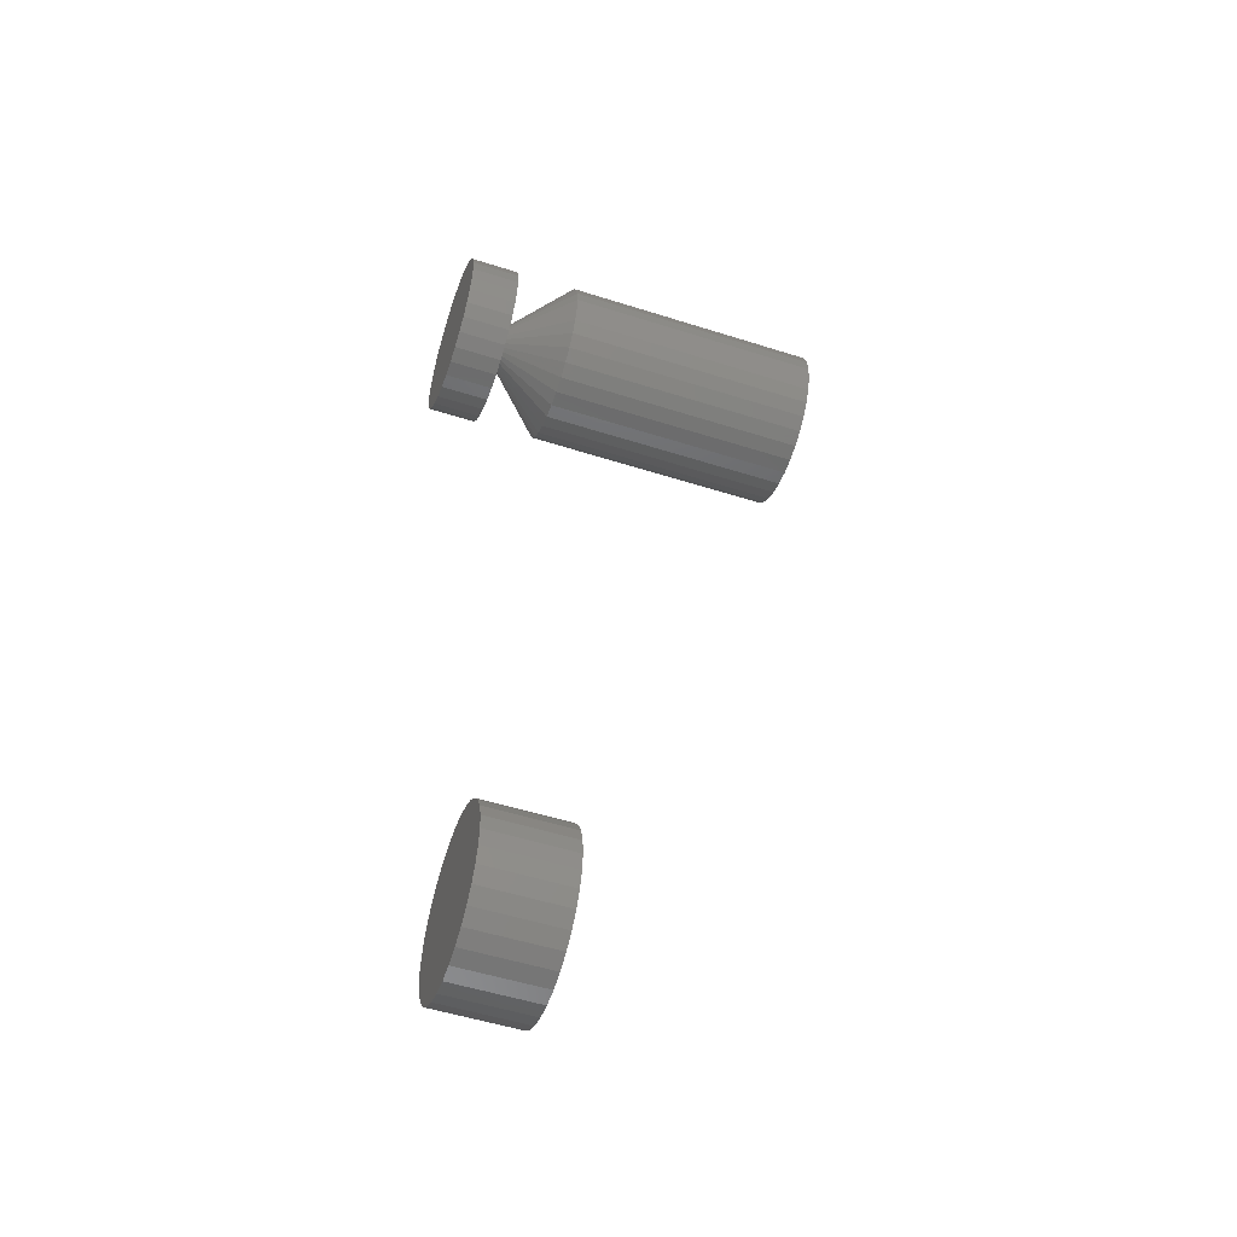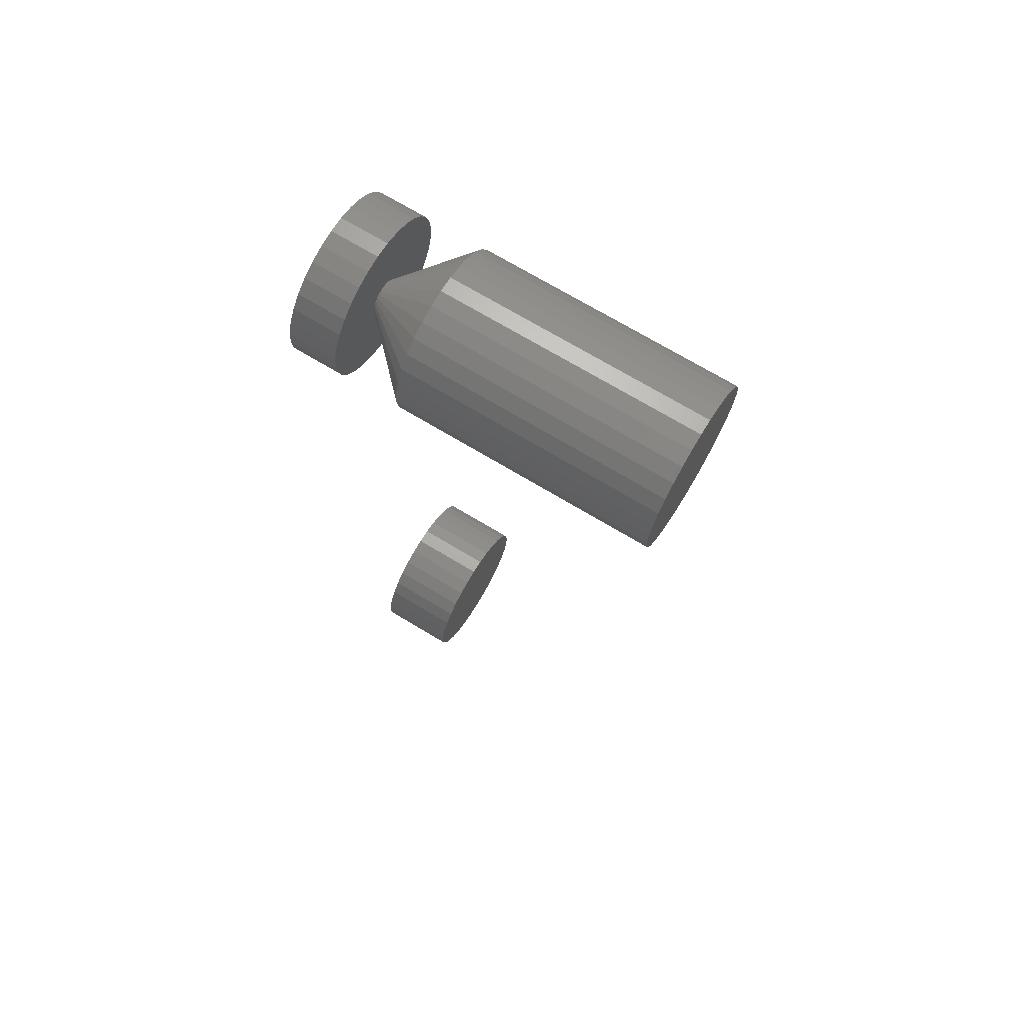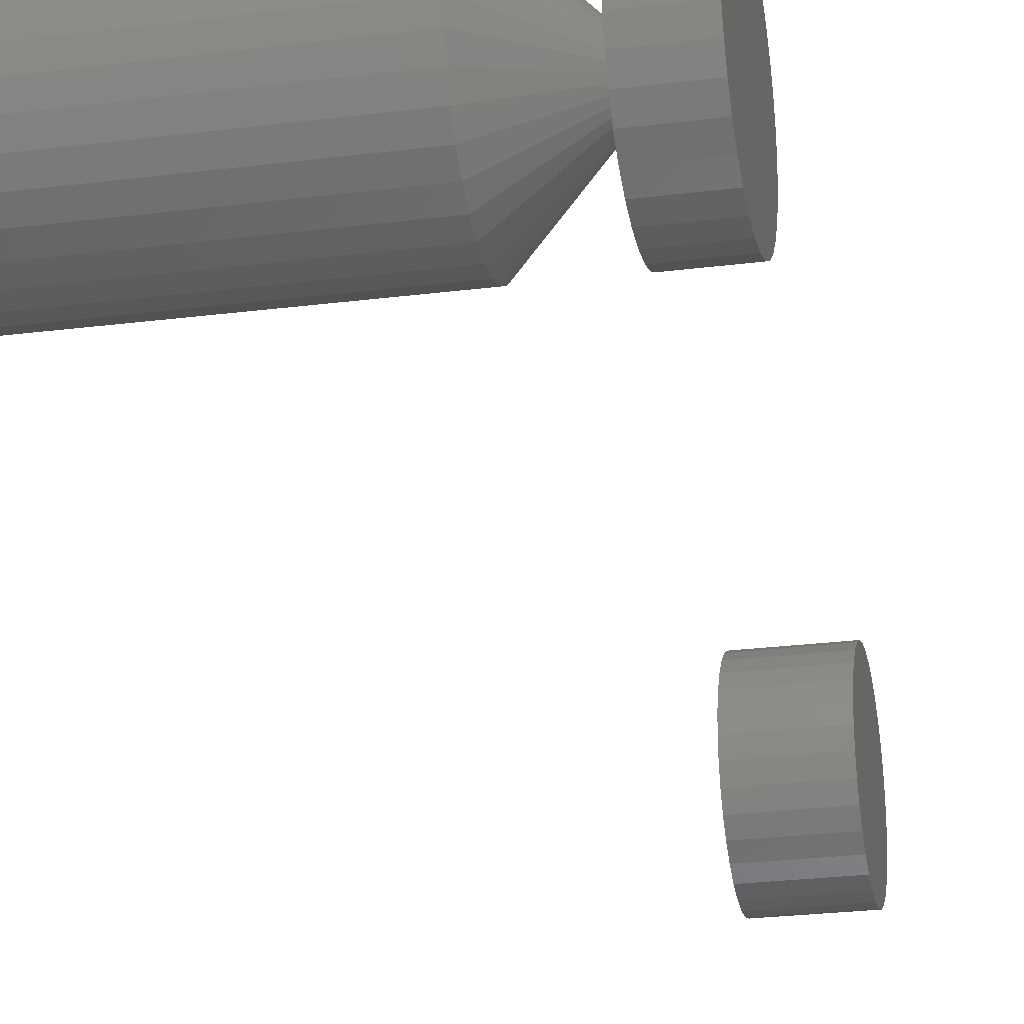
<metadata>
{"format":"stl","ext":"stl","renderer":"f3d","projection":"perspective","resolution":1024,"background":"white","views":[{"elev":-52.0,"azim":-19.0,"up":"+Y"},{"elev":71.6,"azim":31.0,"up":"+Y"},{"elev":-25.3,"azim":-168.4,"up":"+Z"}]}
</metadata>
<code>
# stl→obj: 224 verts, 440 faces
v 0 0.6883 -4.834e-18
v 0 0.6575 -8.696e-18
v 0 0.6573 -0.001604
v 0 0.6434 -0.005815
v 0 0.6461 -0.007598
v 0 0.6447 -0.006838
v 0 0.6209 -0.02791
v 0 0.6124 -0.01511
v 0 0.616 -0.02193
v 0 0.6768 -0.02791
v 0 0.6817 -0.02193
v 0 0.6853 -0.01511
v 0 0.664 -0.03647
v 0 0.6488 -0.03947
v 0 0.6565 -0.03872
v 0 0.6094 4.834e-18
v 0 0.6101 -0.007701
v 0 0.6412 -0.001604
v 0 0.641 -1.758e-18
v -6.245e-17 0.6412 0.001604
v 0 0.6101 0.007701
v -6.245e-17 0.6417 0.003147
v -6.245e-17 0.6424 0.004569
v -6.245e-17 0.6434 0.005815
v -6.245e-17 0.6447 0.006838
v -6.245e-17 0.6461 0.007598
v 0 0.6337 0.03647
v 0 0.6269 0.03282
v 0 0.6209 0.02791
v 0 0.616 0.02193
v 0 0.6124 0.01511
v 0 0.6488 0.03947
v 0 0.6411 0.03872
v -6.245e-17 0.6477 0.008066
v -6.245e-17 0.6493 0.008224
v 0 0.6424 -0.004569
v 0 0.6417 -0.003147
v 0 0.6493 -0.008224
v 0 0.6269 -0.03282
v 0 0.6337 -0.03647
v 0 0.6411 -0.03872
v 0 0.6708 -0.03282
v 0 0.6477 -0.008066
v 0 0.6853 0.01511
v -6.245e-17 0.6509 0.008066
v -6.245e-17 0.6524 0.007598
v -6.245e-17 0.6538 0.006838
v 0 0.6876 0.007701
v 0 0.6817 0.02193
v 0 0.6768 0.02791
v 0 0.6708 0.03282
v 0 0.664 0.03647
v 0 0.6565 0.03872
v -6.245e-17 0.6551 0.005815
v -6.245e-17 0.6561 0.004569
v -6.245e-17 0.6569 0.003147
v -6.245e-17 0.6573 0.001604
v 0 0.6538 -0.006838
v 0 0.6524 -0.007598
v 0 0.6509 -0.008066
v 0 0.6876 -0.007701
v 0 0.6569 -0.003147
v 0 0.6561 -0.004569
v 0 0.6551 -0.005815
v 0.03125 0.688 0.007701
v 0.03125 0.6887 -5.198e-17
v 0.03125 0.6098 2.417e-18
v 0.03125 0.6105 0.007701
v 0.03125 0.6857 0.01511
v 0.03125 0.6772 0.02791
v 0.03125 0.6821 0.02193
v 0.03125 0.6644 0.03647
v 0.03125 0.6712 0.03282
v 0.03125 0.6493 0.03947
v 0.03125 0.657 0.03872
v 0.03125 0.6342 0.03647
v 0.03125 0.6416 0.03872
v 0.03125 0.6213 0.02791
v 0.03125 0.6273 0.03282
v 0.03125 0.6128 0.01511
v 0.03125 0.6164 0.02193
v 0.03125 0.6105 -0.007701
v 0.03125 0.688 -0.007701
v 0.03125 0.6128 -0.01511
v 0.03125 0.6213 -0.02791
v 0.03125 0.6164 -0.02193
v 0.03125 0.6342 -0.03647
v 0.03125 0.6273 -0.03282
v 0.03125 0.6493 -0.03947
v 0.03125 0.6416 -0.03872
v 0.03125 0.6644 -0.03647
v 0.03125 0.657 -0.03872
v 0.03125 0.6772 -0.02791
v 0.03125 0.6712 -0.03282
v 0.03125 0.6857 -0.01511
v 0.03125 0.6821 -0.02193
v -0.02344 0.6337 0.03647
v -0.02344 0.6411 0.03872
v -0.02344 0.6488 0.03947
v -0.02344 0.6565 0.03872
v -0.02344 0.664 0.03647
v -0.02344 0.6269 0.03282
v -0.02344 0.6708 0.03282
v -0.02344 0.6209 0.02791
v -0.02344 0.6768 0.02791
v -0.02344 0.616 0.02193
v -0.02344 0.6817 0.02193
v -0.02344 0.6124 0.01511
v -0.02344 0.6853 0.01511
v -0.02344 0.6101 0.007701
v -0.02344 0.6876 0.007701
v -0.02344 0.6853 -0.01511
v -0.02344 0.6124 -0.01511
v -0.02344 0.6876 -0.007701
v -0.02344 0.616 -0.02193
v -0.02344 0.6817 -0.02193
v -0.02344 0.6209 -0.02791
v -0.02344 0.6768 -0.02791
v -0.02344 0.6269 -0.03282
v -0.02344 0.6708 -0.03282
v -0.02344 0.6337 -0.03647
v -0.02344 0.664 -0.03647
v -0.02344 0.6411 -0.03872
v -0.02344 0.6488 -0.03947
v -0.02344 0.6565 -0.03872
v -0.02344 0.6101 -0.007701
v -0.02344 0.6094 4.834e-18
v -0.02344 0.6883 -4.834e-18
v 0.1562 0.6887 -7.251e-18
v 0.1562 0.688 -0.007701
v 0.1562 0.6857 -0.01511
v 0.1562 0.6821 -0.02193
v 0.1562 0.6772 -0.02791
v 0.1562 0.6712 -0.03282
v 0.1562 0.6644 -0.03647
v 0.1562 0.657 -0.03872
v 0.1562 0.6493 -0.03947
v 0.1562 0.6416 -0.03872
v 0.1562 0.6342 -0.03647
v 0.1562 0.6273 -0.03282
v 0.1562 0.6213 -0.02791
v 0.1562 0.6164 -0.02193
v 0.1562 0.6128 -0.01511
v 0.1562 0.6105 -0.007701
v 0.1562 0.6098 2.417e-18
v 0.1562 0.6105 0.007701
v 0.1562 0.6128 0.01511
v 0.1562 0.6164 0.02193
v 0.1562 0.6213 0.02791
v 0.1562 0.6273 0.03282
v 0.1562 0.6342 0.03647
v 0.1562 0.6416 0.03872
v 0.1562 0.6493 0.03947
v 0.1562 0.657 0.03872
v 0.1562 0.6644 0.03647
v 0.1562 0.6712 0.03282
v 0.1562 0.6772 0.02791
v 0.1562 0.6821 0.02193
v 0.1562 0.6857 0.01511
v 0.1562 0.688 0.007701
v 0.03906 0.2526 0.04054
v 0.03906 0.2449 0.03978
v 0.03906 0.2375 0.03754
v 0.03906 0.2603 0.03978
v 0.03906 0.2677 0.03754
v 0.03906 0.2307 0.03389
v 0.03906 0.2746 0.03389
v 0.03906 0.2247 0.02898
v 0.03906 0.2805 0.02898
v 0.03906 0.2198 0.023
v 0.03906 0.2855 0.023
v 0.03906 0.2162 0.01617
v 0.03906 0.2891 0.01617
v 0.03906 0.2139 0.00877
v 0.03906 0.2913 0.00877
v 0.03906 0.2913 -0.006632
v 0.03906 0.2162 -0.01404
v 0.03906 0.2891 -0.01404
v 0.03906 0.2198 -0.02086
v 0.03906 0.2855 -0.02086
v 0.03906 0.2247 -0.02684
v 0.03906 0.2805 -0.02684
v 0.03906 0.2307 -0.03175
v 0.03906 0.2746 -0.03175
v 0.03906 0.2375 -0.0354
v 0.03906 0.2677 -0.0354
v 0.03906 0.2449 -0.03765
v 0.03906 0.2526 -0.0384
v 0.03906 0.2603 -0.03765
v 0.03906 0.2921 0.001069
v 0.03906 0.2132 0.001069
v 0.03906 0.2139 -0.006632
v -8.963e-18 0.2375 0.03754
v -9.088e-18 0.2449 0.03978
v -9.13e-18 0.2526 0.04054
v -9.088e-18 0.2603 0.03978
v -8.963e-18 0.2677 0.03754
v -8.761e-18 0.2307 0.03389
v -8.761e-18 0.2746 0.03389
v -8.488e-18 0.2247 0.02898
v -8.488e-18 0.2805 0.02898
v -8.156e-18 0.2198 0.023
v -8.156e-18 0.2855 0.023
v -7.777e-18 0.2162 0.01617
v -7.777e-18 0.2891 0.01617
v -7.366e-18 0.2139 0.00877
v -7.366e-18 0.2913 0.00877
v -6.1e-18 0.2891 -0.01404
v -6.1e-18 0.2162 -0.01404
v -6.511e-18 0.2913 -0.006632
v -5.722e-18 0.2198 -0.02086
v -5.722e-18 0.2855 -0.02086
v -5.389e-18 0.2247 -0.02684
v -5.389e-18 0.2805 -0.02684
v -5.117e-18 0.2307 -0.03175
v -5.117e-18 0.2746 -0.03175
v -4.914e-18 0.2375 -0.0354
v -4.914e-18 0.2677 -0.0354
v -4.79e-18 0.2449 -0.03765
v -4.748e-18 0.2526 -0.0384
v -4.79e-18 0.2603 -0.03765
v -6.511e-18 0.2139 -0.006632
v -6.939e-18 0.2132 0.001069
v -6.939e-18 0.2921 0.001069
f 1 2 3
f 4 5 6
f 7 8 9
f 10 11 12
f 13 14 15
f 16 17 18
f 16 18 19
f 16 19 20
f 21 16 20
f 21 20 22
f 21 22 23
f 21 23 24
f 21 24 25
f 25 26 27
f 25 27 28
f 25 28 29
f 25 29 30
f 25 30 31
f 25 31 21
f 32 33 27
f 32 27 26
f 32 26 34
f 32 34 35
f 17 5 4
f 17 4 36
f 17 36 37
f 17 37 18
f 38 8 7
f 38 7 39
f 38 39 40
f 38 40 41
f 38 41 14
f 38 14 13
f 38 13 42
f 38 42 10
f 38 10 12
f 8 38 43
f 8 43 5
f 8 5 17
f 44 35 45
f 44 45 46
f 44 46 47
f 44 47 48
f 35 44 49
f 35 49 50
f 35 50 51
f 35 51 52
f 35 52 53
f 35 53 32
f 48 47 54
f 48 54 55
f 48 55 56
f 48 56 57
f 48 57 2
f 48 2 1
f 12 58 59
f 12 59 60
f 12 60 38
f 61 1 3
f 61 3 62
f 61 62 63
f 61 63 64
f 61 64 58
f 61 58 12
f 2 65 66
f 2 57 65
f 67 20 19
f 67 68 20
f 56 69 65
f 56 65 57
f 55 70 71
f 71 69 55
f 55 69 56
f 46 72 73
f 46 73 47
f 73 54 47
f 45 74 75
f 75 72 45
f 45 72 46
f 26 76 77
f 26 77 34
f 77 35 34
f 25 78 79
f 79 76 25
f 25 76 26
f 22 80 81
f 22 81 23
f 81 24 23
f 68 80 20
f 20 80 22
f 70 55 54
f 54 73 70
f 74 45 35
f 35 77 74
f 78 25 24
f 24 81 78
f 19 82 67
f 19 18 82
f 66 3 2
f 66 83 3
f 37 84 82
f 37 82 18
f 36 85 86
f 86 84 36
f 36 84 37
f 5 87 88
f 5 88 6
f 88 4 6
f 43 89 90
f 90 87 43
f 43 87 5
f 59 91 92
f 59 92 60
f 92 38 60
f 58 93 94
f 94 91 58
f 58 91 59
f 62 95 96
f 62 96 63
f 96 64 63
f 83 95 3
f 3 95 62
f 85 36 4
f 4 88 85
f 89 43 38
f 38 92 89
f 93 58 64
f 64 96 93
f 97 98 99
f 97 99 100
f 101 97 100
f 102 97 101
f 103 102 101
f 104 102 103
f 105 104 103
f 106 104 105
f 107 106 105
f 108 106 107
f 109 108 107
f 110 108 109
f 111 110 109
f 112 113 114
f 115 113 112
f 116 115 112
f 117 115 116
f 118 117 116
f 119 117 118
f 120 119 118
f 121 119 120
f 122 121 120
f 123 121 122
f 124 123 122
f 125 124 122
f 113 126 114
f 114 126 127
f 114 127 128
f 128 127 110
f 128 110 111
f 128 1 114
f 114 1 61
f 114 61 112
f 112 61 12
f 112 12 116
f 116 12 11
f 116 11 118
f 118 11 10
f 118 10 120
f 120 10 42
f 120 42 122
f 122 42 13
f 122 13 125
f 125 13 15
f 125 15 124
f 124 15 14
f 124 14 123
f 123 14 41
f 123 41 121
f 121 41 40
f 121 40 119
f 119 40 39
f 119 39 117
f 117 39 7
f 117 7 115
f 115 7 9
f 115 9 113
f 113 9 8
f 113 8 126
f 126 8 17
f 126 17 127
f 127 17 16
f 127 16 110
f 110 16 21
f 110 21 108
f 108 21 31
f 108 31 106
f 106 31 30
f 106 30 104
f 104 30 29
f 104 29 102
f 102 29 28
f 102 28 97
f 97 28 27
f 97 27 98
f 98 27 33
f 98 33 99
f 99 33 32
f 99 32 100
f 100 32 53
f 100 53 101
f 101 53 52
f 101 52 103
f 103 52 51
f 103 51 105
f 105 51 50
f 105 50 107
f 107 50 49
f 107 49 109
f 109 49 44
f 109 44 111
f 111 44 48
f 111 48 128
f 128 48 1
f 66 129 83
f 83 129 130
f 83 130 95
f 95 130 131
f 95 131 96
f 96 131 132
f 96 132 93
f 93 132 133
f 93 133 94
f 94 133 134
f 94 134 91
f 91 134 135
f 91 135 92
f 92 135 136
f 92 136 89
f 89 136 137
f 89 137 90
f 90 137 138
f 90 138 87
f 87 138 139
f 87 139 88
f 88 139 140
f 88 140 85
f 85 140 141
f 85 141 86
f 86 141 142
f 86 142 84
f 84 142 143
f 84 143 82
f 82 143 144
f 82 144 67
f 67 144 145
f 67 145 68
f 68 145 146
f 68 146 80
f 80 146 147
f 80 147 81
f 81 147 148
f 81 148 78
f 78 148 149
f 78 149 79
f 79 149 150
f 79 150 76
f 76 150 151
f 76 151 77
f 77 151 152
f 77 152 74
f 74 152 153
f 74 153 75
f 75 153 154
f 75 154 72
f 72 154 155
f 72 155 73
f 73 155 156
f 73 156 70
f 70 156 157
f 70 157 71
f 71 157 158
f 71 158 69
f 69 158 159
f 69 159 65
f 65 159 160
f 65 160 66
f 66 160 129
f 153 152 151
f 154 153 151
f 154 151 155
f 155 151 150
f 155 150 156
f 156 150 149
f 156 149 157
f 157 149 148
f 157 148 158
f 158 148 147
f 158 147 159
f 159 147 146
f 159 146 160
f 130 143 131
f 131 143 142
f 131 142 132
f 132 142 141
f 132 141 133
f 133 141 140
f 133 140 134
f 134 140 139
f 134 139 135
f 135 139 138
f 135 138 137
f 135 137 136
f 160 146 129
f 129 146 145
f 129 145 130
f 130 145 144
f 130 144 143
f 161 162 163
f 164 161 163
f 164 163 165
f 165 163 166
f 165 166 167
f 167 166 168
f 167 168 169
f 169 168 170
f 169 170 171
f 171 170 172
f 171 172 173
f 173 172 174
f 173 174 175
f 176 177 178
f 178 177 179
f 178 179 180
f 180 179 181
f 180 181 182
f 182 181 183
f 182 183 184
f 184 183 185
f 184 185 186
f 186 185 187
f 186 187 188
f 186 188 189
f 175 174 190
f 190 174 191
f 190 191 176
f 176 191 192
f 176 192 177
f 193 194 195
f 193 195 196
f 197 193 196
f 198 193 197
f 199 198 197
f 200 198 199
f 201 200 199
f 202 200 201
f 203 202 201
f 204 202 203
f 205 204 203
f 206 204 205
f 207 206 205
f 208 209 210
f 211 209 208
f 212 211 208
f 213 211 212
f 214 213 212
f 215 213 214
f 216 215 214
f 217 215 216
f 218 217 216
f 219 217 218
f 220 219 218
f 221 220 218
f 209 222 210
f 210 222 223
f 210 223 224
f 224 223 206
f 224 206 207
f 224 190 210
f 210 190 176
f 210 176 208
f 208 176 178
f 208 178 212
f 212 178 180
f 212 180 214
f 214 180 182
f 214 182 216
f 216 182 184
f 216 184 218
f 218 184 186
f 218 186 221
f 221 186 189
f 221 189 220
f 220 189 188
f 220 188 219
f 219 188 187
f 219 187 217
f 217 187 185
f 217 185 215
f 215 185 183
f 215 183 213
f 213 183 181
f 213 181 211
f 211 181 179
f 211 179 209
f 209 179 177
f 209 177 222
f 222 177 192
f 222 192 223
f 223 192 191
f 223 191 206
f 206 191 174
f 206 174 204
f 204 174 172
f 204 172 202
f 202 172 170
f 202 170 200
f 200 170 168
f 200 168 198
f 198 168 166
f 198 166 193
f 193 166 163
f 193 163 194
f 194 163 162
f 194 162 195
f 195 162 161
f 195 161 196
f 196 161 164
f 196 164 197
f 197 164 165
f 197 165 199
f 199 165 167
f 199 167 201
f 201 167 169
f 201 169 203
f 203 169 171
f 203 171 205
f 205 171 173
f 205 173 207
f 207 173 175
f 207 175 224
f 224 175 190

</code>
